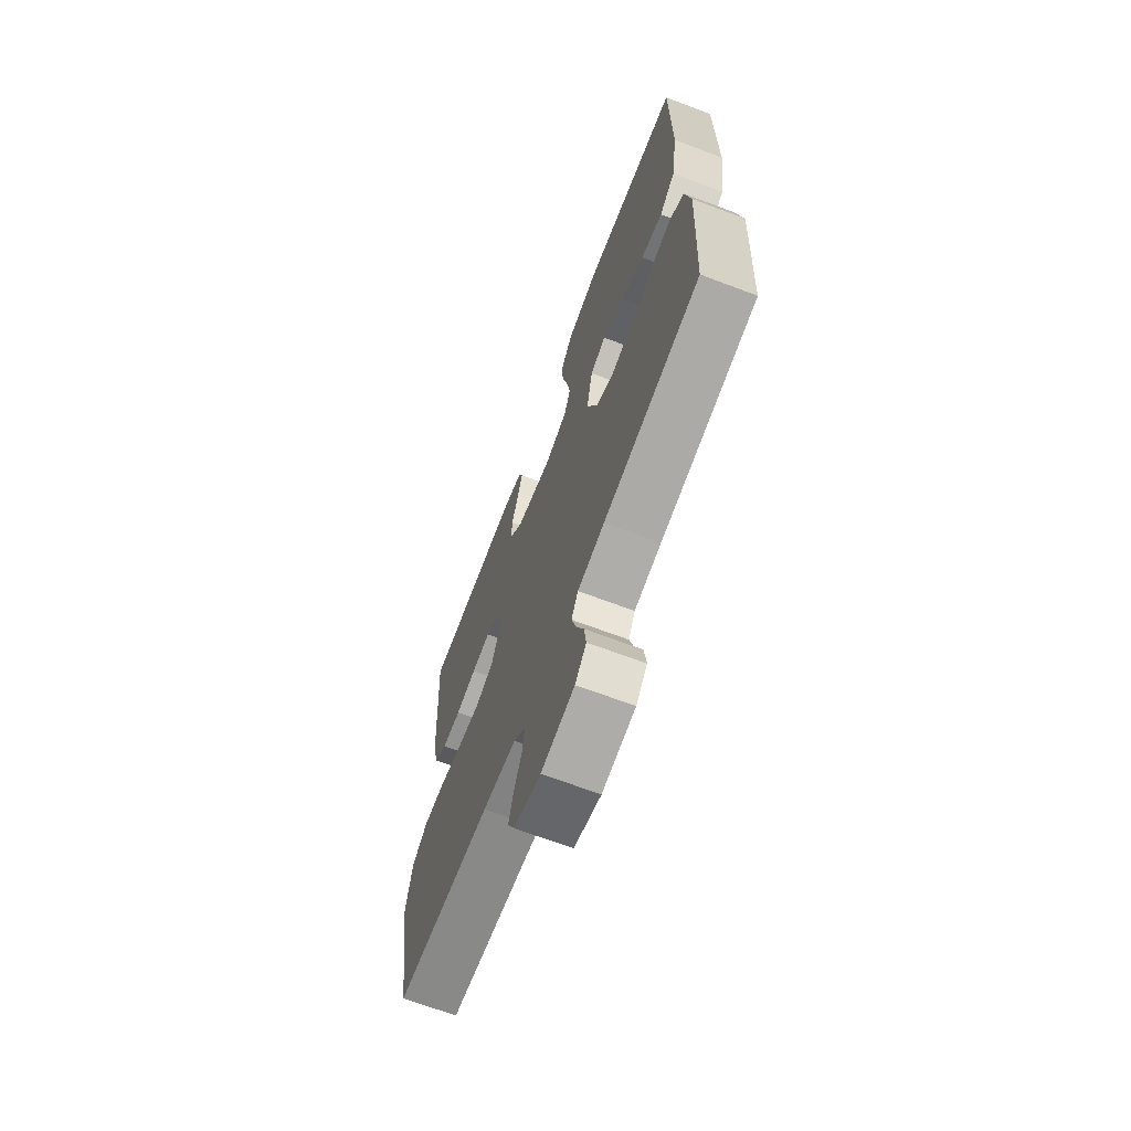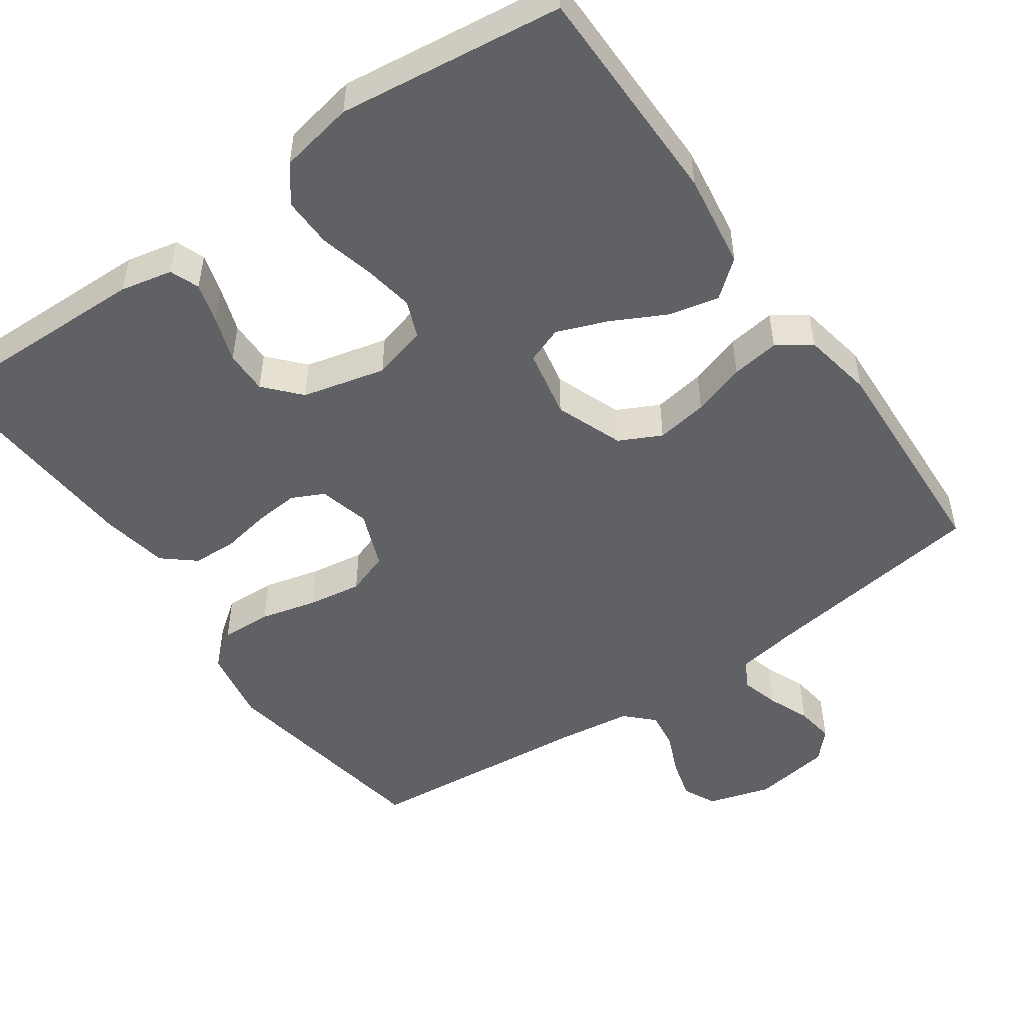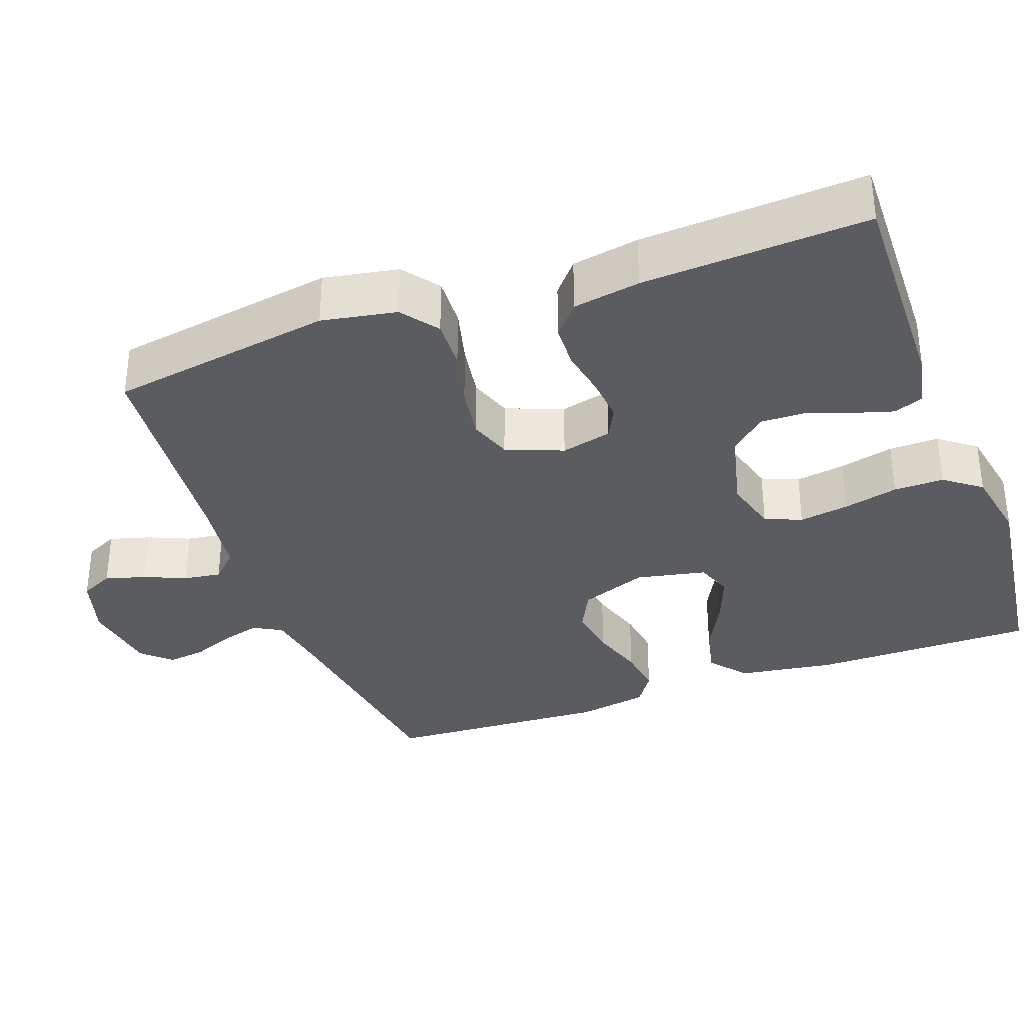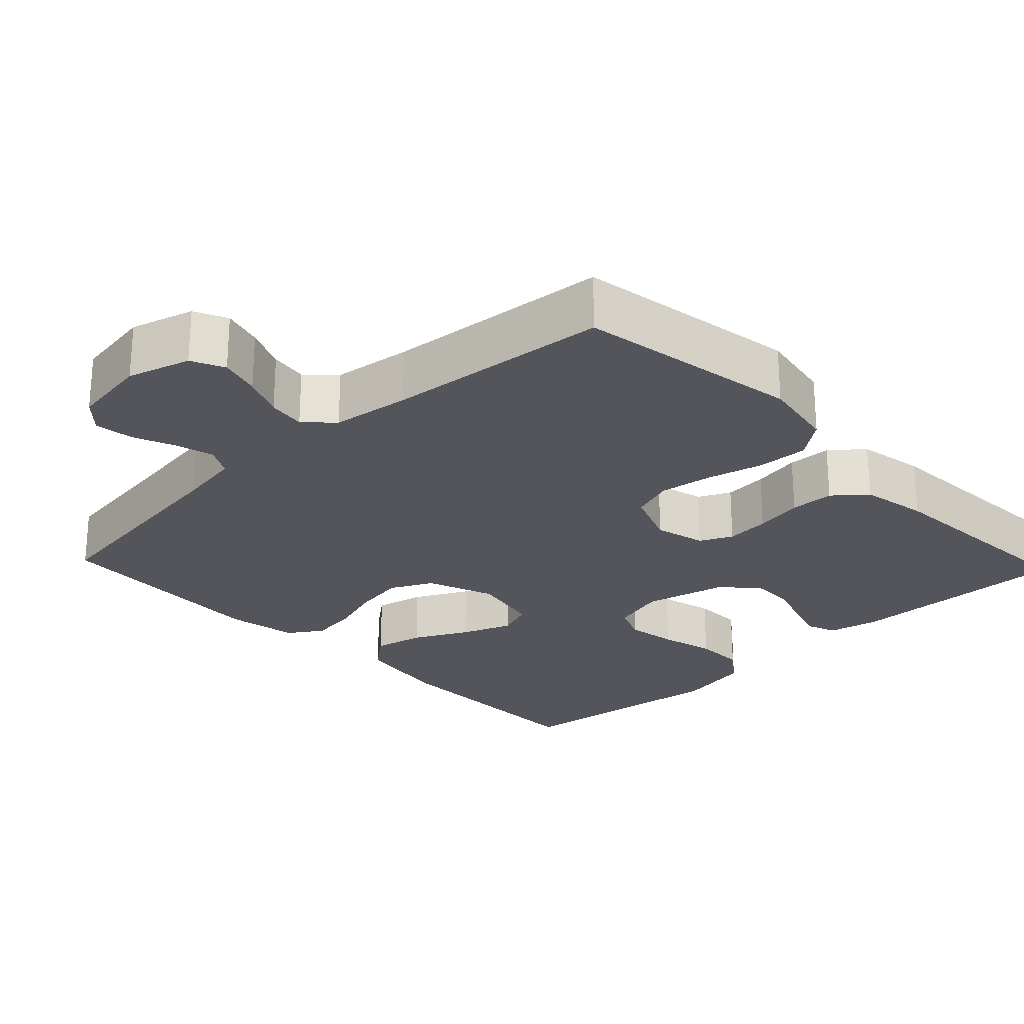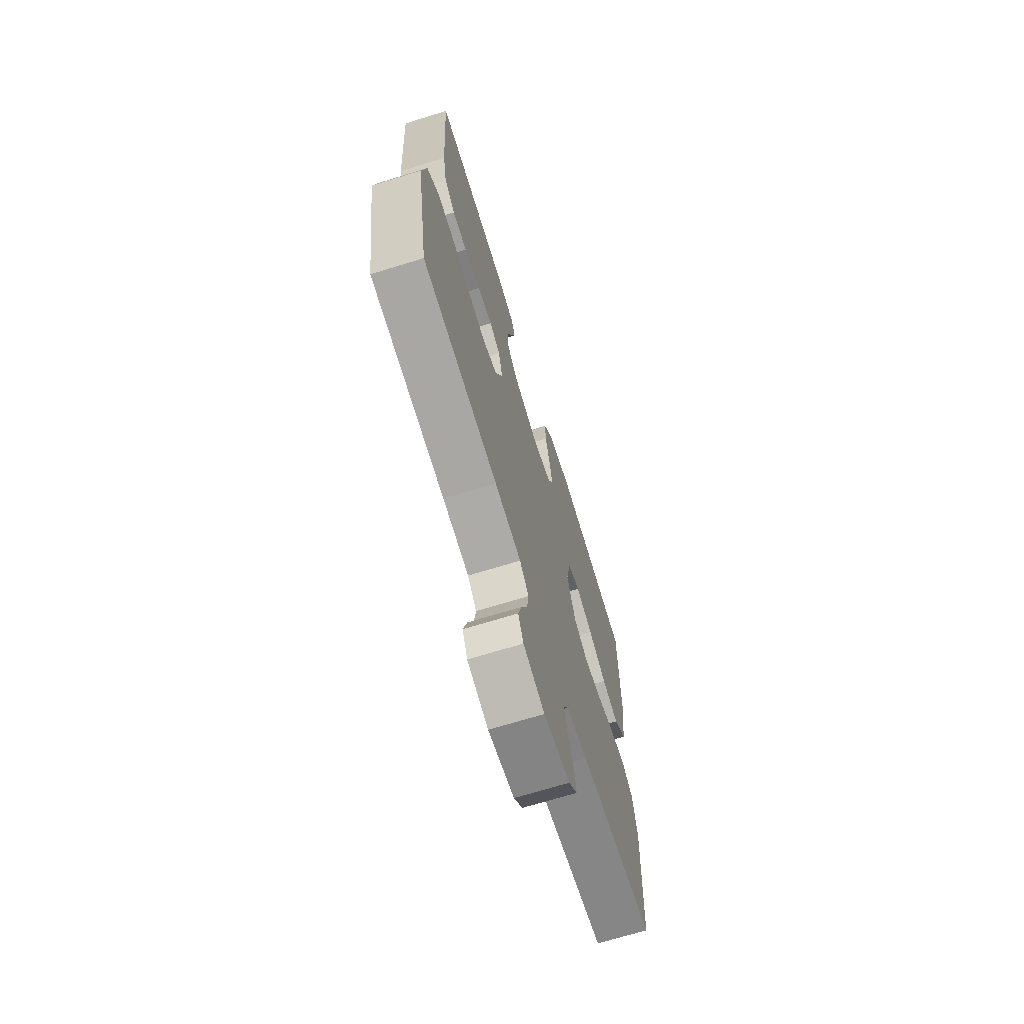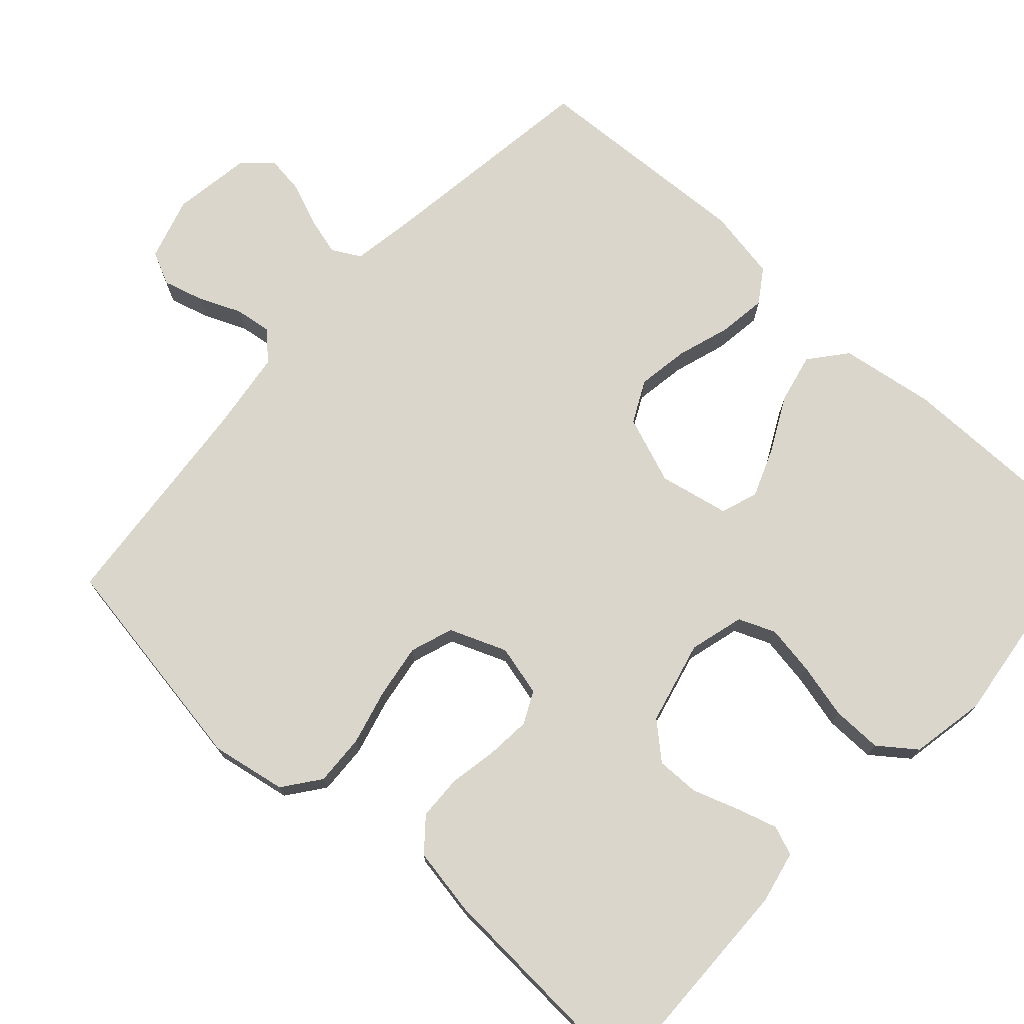
<metadata>
{"format":"obj","ext":"obj","renderer":"f3d","projection":"perspective","resolution":1024,"background":"white","views":[{"elev":-68.2,"azim":69.3,"up":"+Z"},{"elev":-50.1,"azim":35.1,"up":"+Y"},{"elev":-34.3,"azim":-70.1,"up":"+Y"},{"elev":-25.0,"azim":-136.4,"up":"+Y"},{"elev":-69.6,"azim":-72.8,"up":"+Z"},{"elev":73.6,"azim":-47.8,"up":"+Y"}]}
</metadata>
<code>
v -0.5 0.07 -0.5
v -0.549 0.07 -0.2
v -0.531 0.07 -0.1
v -0.482 0.07 -0.063
v -0.414 0.07 -0.066
v -0.339 0.07 -0.085
v -0.267 0.07 -0.096
v -0.21 0.07 -0.076
v -0.18 0.07 0
v -0.197 0.07 0.068
v -0.24 0.07 0.089
v -0.299 0.07 0.084
v -0.364 0.07 0.072
v -0.423 0.07 0.074
v -0.466 0.07 0.11
v -0.482 0.07 0.2
v -0.5 0.07 0.5
v -0.2 0.07 0.494
v -0.13 0.07 0.479
v -0.115 0.07 0.44
v -0.131 0.07 0.386
v -0.152 0.07 0.325
v -0.153 0.07 0.267
v -0.111 0.07 0.22
v 0 0.07 0.193
v 0.073 0.07 0.213
v 0.093 0.07 0.262
v 0.082 0.07 0.329
v 0.064 0.07 0.402
v 0.063 0.07 0.469
v 0.1 0.07 0.518
v 0.2 0.07 0.537
v 0.5 0.07 0.5
v 0.501 0.07 0.2
v 0.482 0.07 0.073
v 0.433 0.07 0.033
v 0.366 0.07 0.048
v 0.294 0.07 0.085
v 0.227 0.07 0.111
v 0.178 0.07 0.093
v 0.159 0.07 0
v 0.193 0.07 -0.09
v 0.249 0.07 -0.118
v 0.318 0.07 -0.107
v 0.389 0.07 -0.084
v 0.453 0.07 -0.075
v 0.498 0.07 -0.105
v 0.515 0.07 -0.2
v 0.5 0.07 -0.5
v 0.2 0.07 -0.542
v 0.116 0.07 -0.556
v 0.095 0.07 -0.594
v 0.109 0.07 -0.645
v 0.132 0.07 -0.701
v 0.139 0.07 -0.753
v 0.104 0.07 -0.791
v 0 0.07 -0.807
v -0.084 0.07 -0.782
v -0.105 0.07 -0.738
v -0.09 0.07 -0.684
v -0.066 0.07 -0.628
v -0.059 0.07 -0.578
v -0.095 0.07 -0.542
v -0.2 0.07 -0.528
v -0.5 0 -0.5
v -0.549 0 -0.2
v -0.531 0 -0.1
v -0.482 0 -0.063
v -0.414 0 -0.066
v -0.339 0 -0.085
v -0.267 0 -0.096
v -0.21 0 -0.076
v -0.18 0 0
v -0.197 0 0.068
v -0.24 0 0.089
v -0.299 0 0.084
v -0.364 0 0.072
v -0.423 0 0.074
v -0.466 0 0.11
v -0.482 0 0.2
v -0.5 0 0.5
v -0.2 0 0.494
v -0.13 0 0.479
v -0.115 0 0.44
v -0.131 0 0.386
v -0.152 0 0.325
v -0.153 0 0.267
v -0.111 0 0.22
v 0 0 0.193
v 0.073 0 0.213
v 0.093 0 0.262
v 0.082 0 0.329
v 0.064 0 0.402
v 0.063 0 0.469
v 0.1 0 0.518
v 0.2 0 0.537
v 0.5 0 0.5
v 0.501 0 0.2
v 0.482 0 0.073
v 0.433 0 0.033
v 0.366 0 0.048
v 0.294 0 0.085
v 0.227 0 0.111
v 0.178 0 0.093
v 0.159 0 0
v 0.193 0 -0.09
v 0.249 0 -0.118
v 0.318 0 -0.107
v 0.389 0 -0.084
v 0.453 0 -0.075
v 0.498 0 -0.105
v 0.515 0 -0.2
v 0.5 0 -0.5
v 0.2 0 -0.542
v 0.116 0 -0.556
v 0.095 0 -0.594
v 0.109 0 -0.645
v 0.132 0 -0.701
v 0.139 0 -0.753
v 0.104 0 -0.791
v 0 0 -0.807
v -0.084 0 -0.782
v -0.105 0 -0.738
v -0.09 0 -0.684
v -0.066 0 -0.628
v -0.059 0 -0.578
v -0.095 0 -0.542
v -0.2 0 -0.528
f 59 60 61
f 58 59 61
f 57 58 61
f 56 57 61
f 55 56 61
f 54 55 61
f 53 54 61
f 52 53 61 62
f 51 52 62 63
f 48 49 50
f 47 48 50
f 46 47 50
f 45 46 50
f 44 45 50
f 51 63 64
f 50 51 64
f 44 50 64
f 43 44 64
f 36 37 38
f 35 36 38
f 34 35 38
f 33 34 38
f 32 33 38
f 31 32 38
f 30 31 38
f 29 30 38
f 28 29 38
f 27 28 38 39
f 26 27 39 40
f 20 21 22
f 19 20 22
f 18 19 22
f 17 18 22
f 16 17 22
f 15 16 22
f 14 15 22
f 13 14 22
f 12 13 22
f 11 12 22 23
f 10 11 23 24
f 4 5 6
f 3 4 6
f 2 3 6
f 1 2 6
f 64 1 6
f 64 6 7
f 64 7 8
f 43 64 8
f 42 43 8
f 41 42 8 9
f 41 9 10
f 40 41 10
f 26 40 10
f 25 26 10
f 10 24 25
f 125 124 123
f 125 123 122
f 125 122 121
f 125 121 120
f 125 120 119
f 125 119 118
f 125 118 117
f 126 125 117 116
f 127 126 116 115
f 114 113 112
f 114 112 111
f 114 111 110
f 114 110 109
f 114 109 108
f 128 127 115
f 128 115 114
f 128 114 108
f 128 108 107
f 102 101 100
f 102 100 99
f 102 99 98
f 102 98 97
f 102 97 96
f 102 96 95
f 102 95 94
f 102 94 93
f 102 93 92
f 103 102 92 91
f 104 103 91 90
f 86 85 84
f 86 84 83
f 86 83 82
f 86 82 81
f 86 81 80
f 86 80 79
f 86 79 78
f 86 78 77
f 86 77 76
f 87 86 76 75
f 88 87 75 74
f 70 69 68
f 70 68 67
f 70 67 66
f 70 66 65
f 70 65 128
f 71 70 128
f 72 71 128
f 72 128 107
f 72 107 106
f 73 72 106 105
f 74 73 105
f 74 105 104
f 74 104 90
f 74 90 89
f 89 88 74
f 1 65 66 2
f 2 66 67 3
f 3 67 68 4
f 4 68 69 5
f 5 69 70 6
f 6 70 71 7
f 7 71 72 8
f 8 72 73 9
f 9 73 74 10
f 10 74 75 11
f 11 75 76 12
f 12 76 77 13
f 13 77 78 14
f 14 78 79 15
f 15 79 80 16
f 16 80 81 17
f 17 81 82 18
f 18 82 83 19
f 19 83 84 20
f 20 84 85 21
f 21 85 86 22
f 22 86 87 23
f 23 87 88 24
f 24 88 89 25
f 25 89 90 26
f 26 90 91 27
f 27 91 92 28
f 28 92 93 29
f 29 93 94 30
f 30 94 95 31
f 31 95 96 32
f 32 96 97 33
f 33 97 98 34
f 34 98 99 35
f 35 99 100 36
f 36 100 101 37
f 37 101 102 38
f 38 102 103 39
f 39 103 104 40
f 40 104 105 41
f 41 105 106 42
f 42 106 107 43
f 43 107 108 44
f 44 108 109 45
f 45 109 110 46
f 46 110 111 47
f 47 111 112 48
f 48 112 113 49
f 49 113 114 50
f 50 114 115 51
f 51 115 116 52
f 52 116 117 53
f 53 117 118 54
f 54 118 119 55
f 55 119 120 56
f 56 120 121 57
f 57 121 122 58
f 58 122 123 59
f 59 123 124 60
f 60 124 125 61
f 61 125 126 62
f 62 126 127 63
f 63 127 128 64
f 64 128 65 1

</code>
